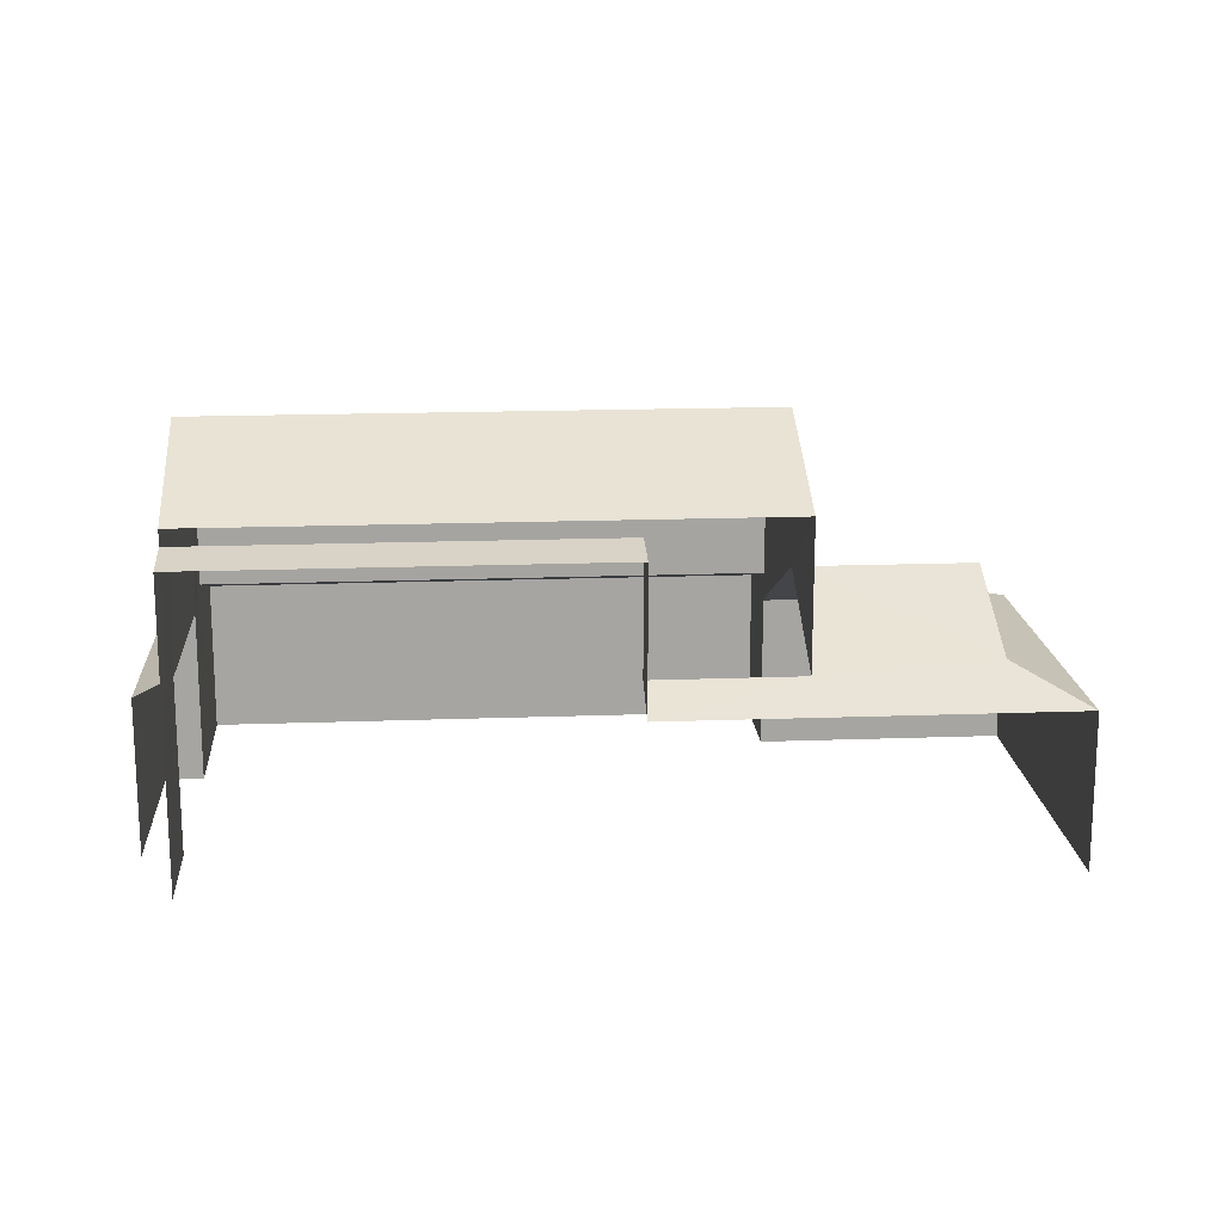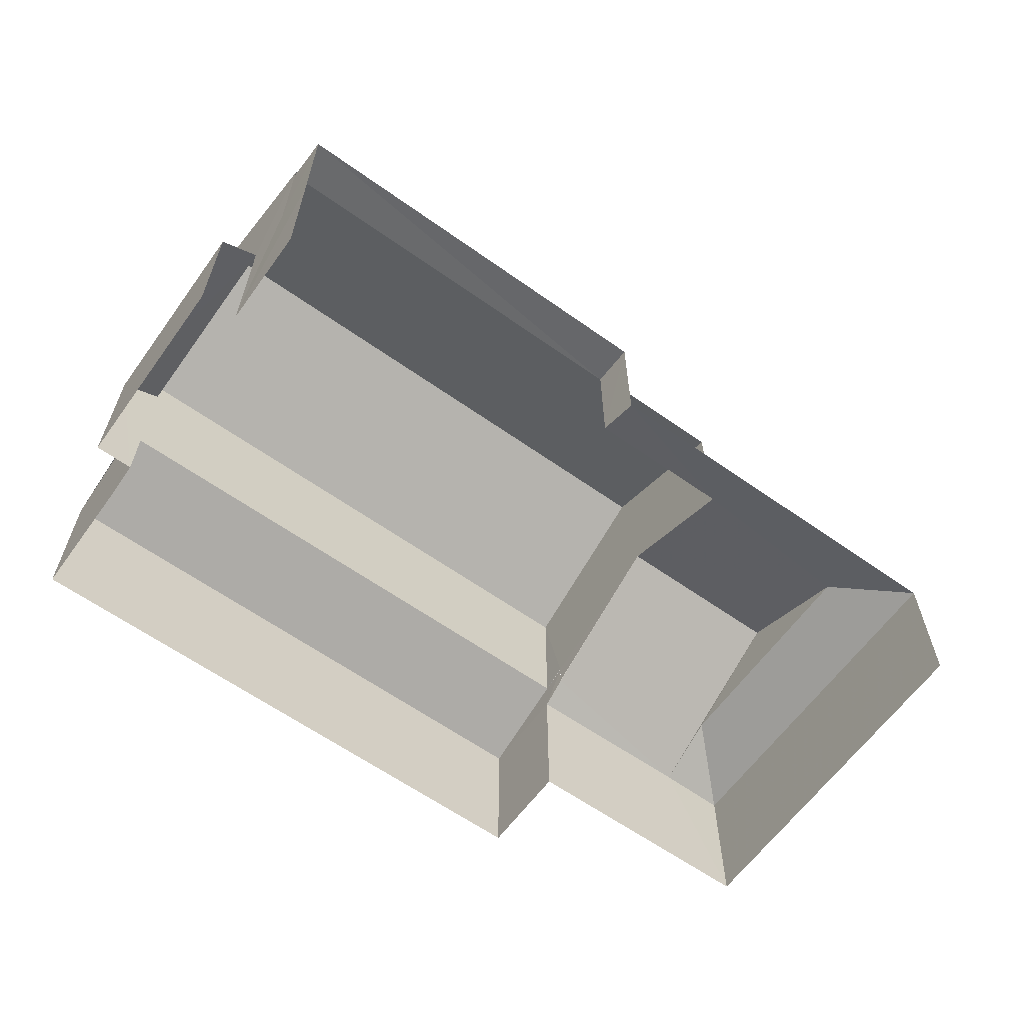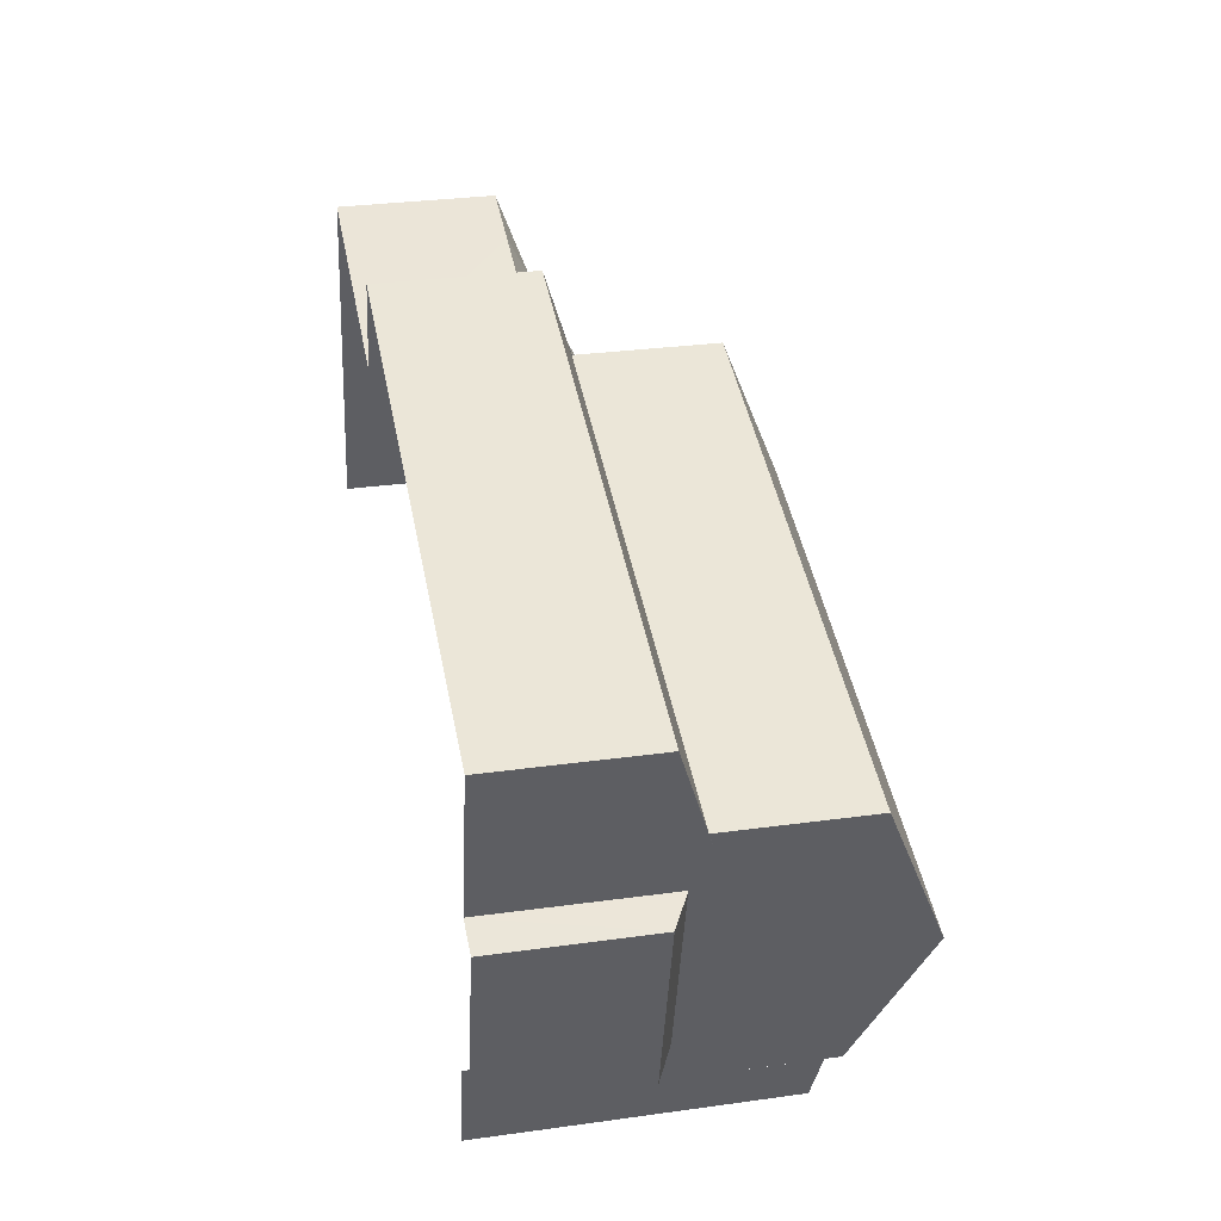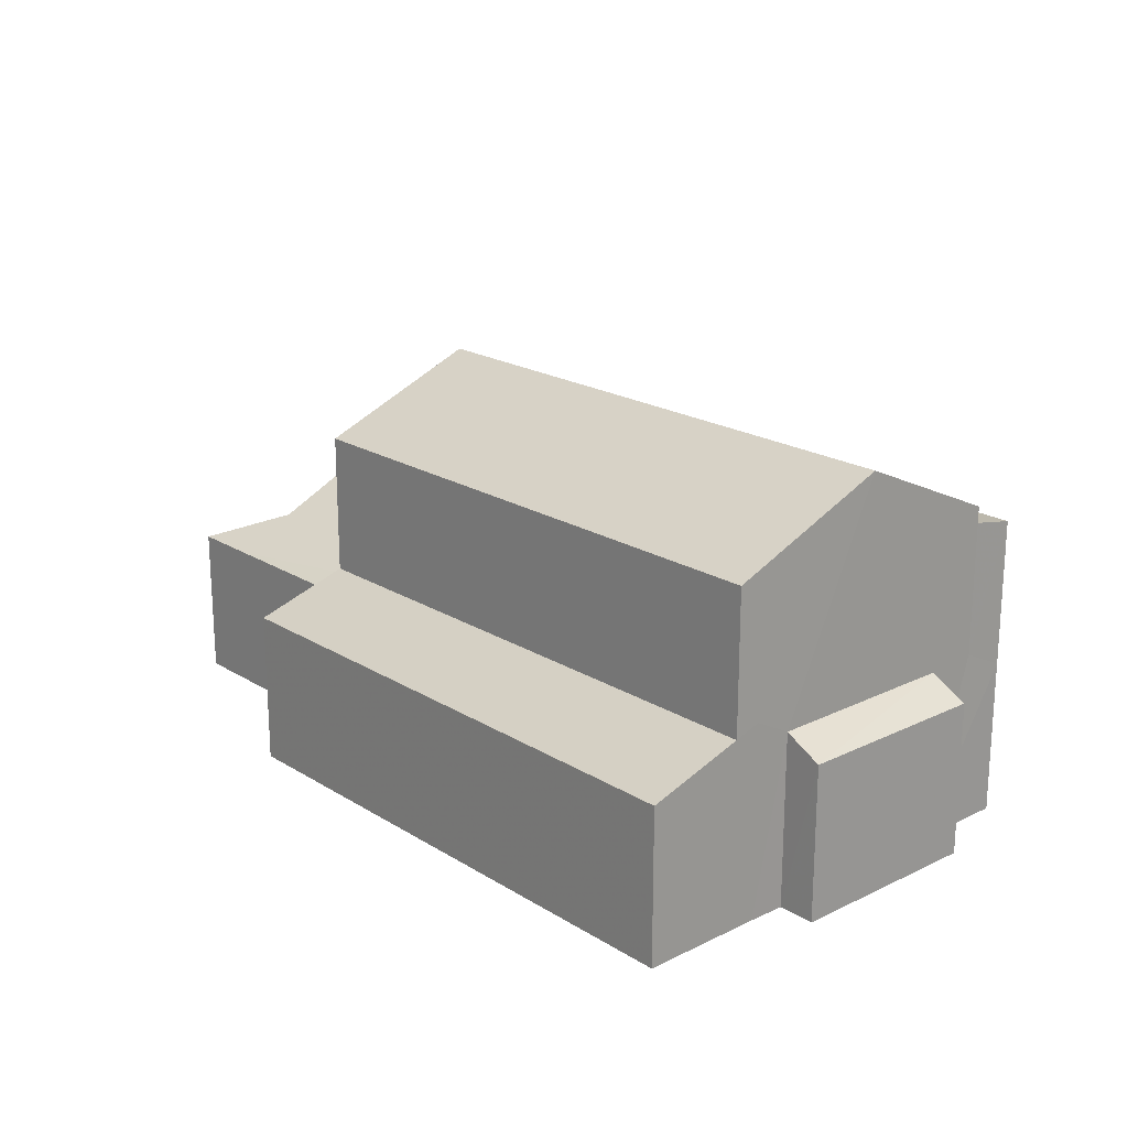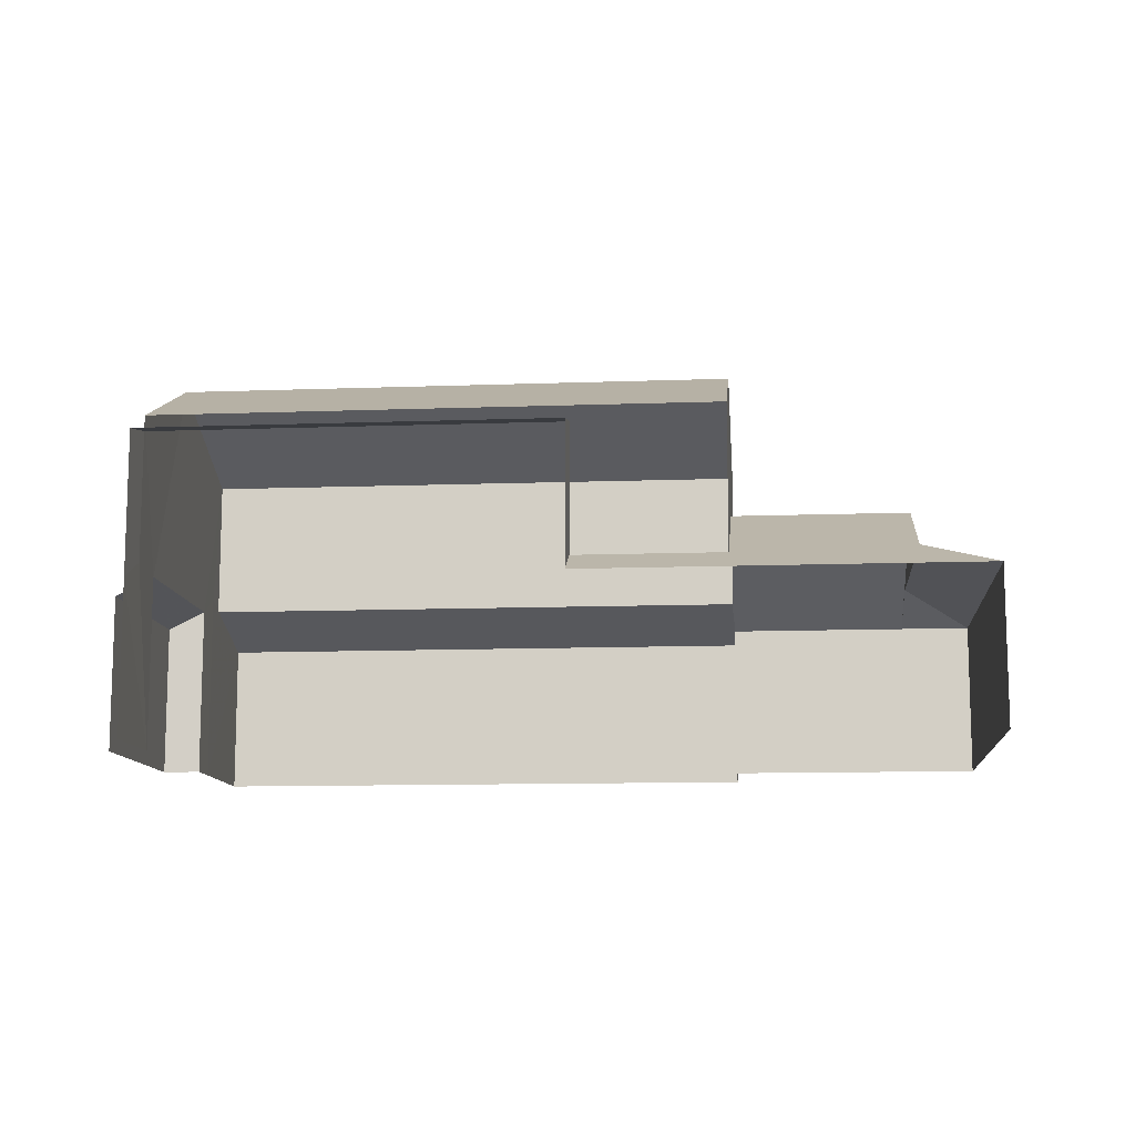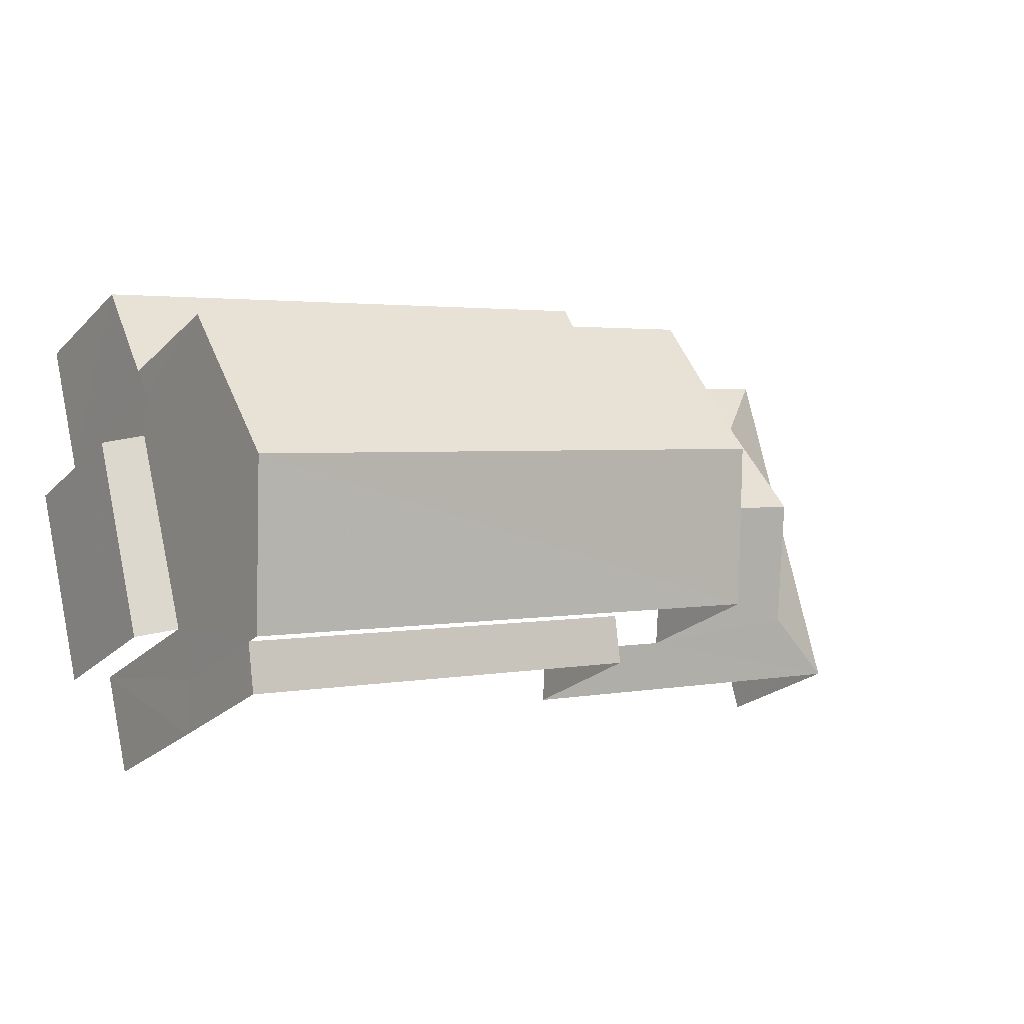
<metadata>
{"format":"obj","ext":"obj","renderer":"f3d","projection":"perspective","resolution":1024,"background":"white","views":[{"elev":16.8,"azim":10.0,"up":"+Z"},{"elev":-62.2,"azim":-21.4,"up":"+Z"},{"elev":30.6,"azim":-101.3,"up":"+Y"},{"elev":20.0,"azim":-117.4,"up":"+Z"},{"elev":-11.3,"azim":19.4,"up":"+Z"},{"elev":-23.0,"azim":-32.2,"up":"+Y"}]}
</metadata>
<code>
v -2.234e+05 -1.283e+05 15.27
v -2.234e+05 -1.283e+05 15.27
v -2.234e+05 -1.283e+05 15.27
v -2.234e+05 -1.283e+05 15.27
v -2.234e+05 -1.283e+05 15.27
v -2.234e+05 -1.283e+05 15.27
v -2.234e+05 -1.283e+05 15.27
v -2.234e+05 -1.283e+05 15.27
v -2.234e+05 -1.283e+05 15.27
v -2.234e+05 -1.283e+05 15.27
v -2.234e+05 -1.283e+05 15.27
v -2.234e+05 -1.283e+05 18.8
v -2.234e+05 -1.283e+05 18.22
v -2.234e+05 -1.283e+05 18.22
v -2.234e+05 -1.283e+05 18.8
v -2.234e+05 -1.283e+05 18.22
v -2.234e+05 -1.283e+05 18.95
v -2.234e+05 -1.283e+05 18.79
v -2.234e+05 -1.283e+05 18.22
v -2.234e+05 -1.283e+05 18.79
v -2.234e+05 -1.283e+05 18.22
v -2.234e+05 -1.283e+05 18.95
v -2.234e+05 -1.283e+05 18.95
v -2.234e+05 -1.283e+05 18.66
v -2.234e+05 -1.283e+05 18.66
v -2.234e+05 -1.283e+05 18.22
v -2.234e+05 -1.283e+05 19.9
v -2.234e+05 -1.283e+05 19.9
v -2.234e+05 -1.283e+05 18.48
v -2.234e+05 -1.283e+05 18.48
v -2.234e+05 -1.283e+05 18.22
v -2.234e+05 -1.283e+05 18.58
v -2.234e+05 -1.283e+05 18.22
v -2.234e+05 -1.283e+05 18.22
v -2.234e+05 -1.283e+05 18.58
v -2.234e+05 -1.283e+05 22.76
v -2.234e+05 -1.283e+05 21.49
v -2.234e+05 -1.283e+05 22.76
v -2.234e+05 -1.283e+05 21.49
v -2.234e+05 -1.283e+05 21.18
v -2.234e+05 -1.283e+05 21.01
v -2.234e+05 -1.283e+05 21.01
v -2.234e+05 -1.283e+05 21.18
v -2.234e+05 -1.283e+05 21.49
v -2.234e+05 -1.283e+05 21.49
v -2.234e+05 -1.283e+05 18.66
v -2.234e+05 -1.283e+05 18.22
f 1 2 3
f 3 2 4
f 5 6 7
f 2 8 9
f 4 2 10
f 6 10 7
f 11 2 9
f 7 2 11
f 10 2 7
f 7 34 5
f 7 32 34
f 25 24 40
f 24 37 40
f 43 39 46
f 37 39 40
f 40 39 43
f 29 30 22
f 23 29 22
f 9 26 11
f 11 26 47
f 9 13 26
f 47 26 41
f 41 26 42
f 12 13 14
f 12 15 13
f 16 12 14
f 17 18 19
f 19 20 21
f 20 22 21
f 23 22 20
f 18 20 19
f 24 25 26
f 13 24 26
f 15 27 24
f 28 27 15
f 24 13 15
f 29 27 30
f 31 30 16
f 16 30 28
f 30 27 28
f 32 33 34
f 32 35 33
f 36 37 38
f 36 39 37
f 40 41 42
f 40 43 41
f 38 44 36
f 38 45 44
f 12 16 28
f 15 12 28
f 20 44 45
f 20 18 44
f 46 47 41
f 43 46 41
f 13 9 8
f 14 13 8
f 27 29 23
f 37 24 27
f 37 27 38
f 23 20 45
f 27 45 38
f 27 23 45
f 19 1 3
f 19 21 1
f 25 42 26
f 25 40 42
f 47 7 11
f 10 35 4
f 39 36 32
f 46 39 32
f 47 46 7
f 32 36 35
f 32 7 46
f 35 36 44
f 17 44 18
f 35 17 4
f 17 35 44
f 2 1 31
f 1 21 31
f 31 22 30
f 31 21 22
f 33 6 5
f 34 33 5
f 10 6 33
f 35 10 33
f 4 19 3
f 4 17 19
f 2 16 8
f 8 16 14
f 31 16 2

</code>
